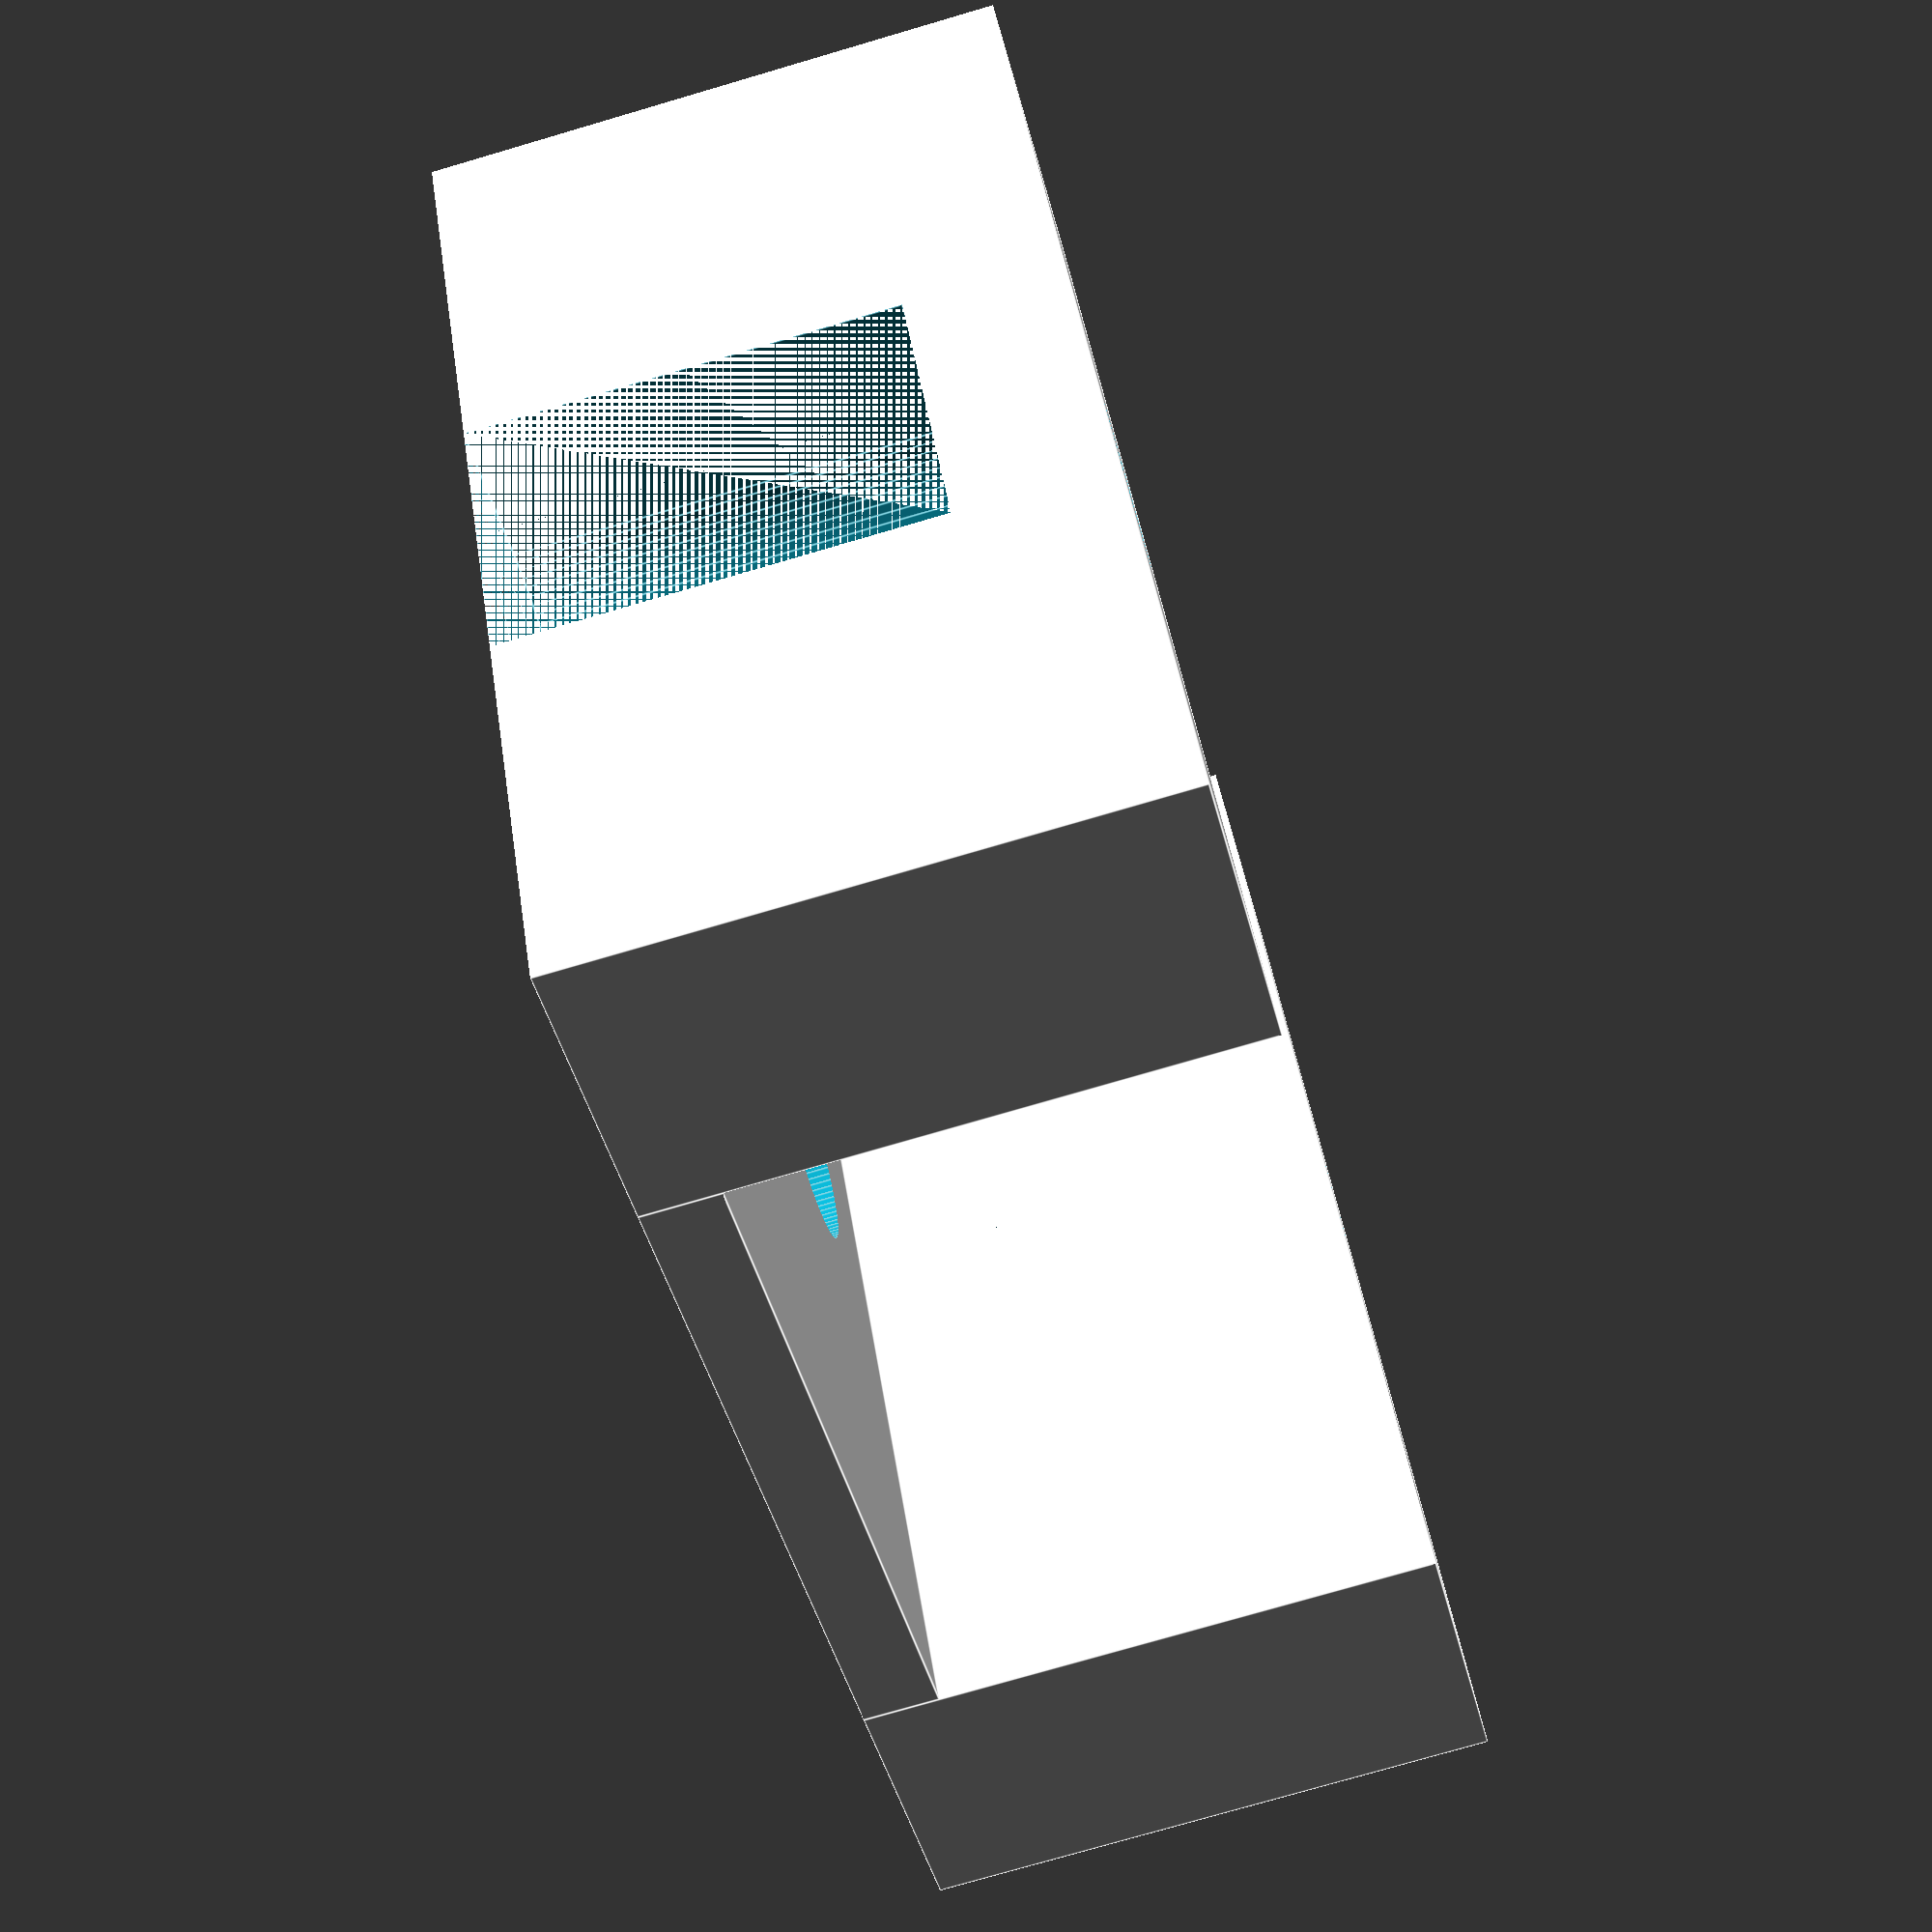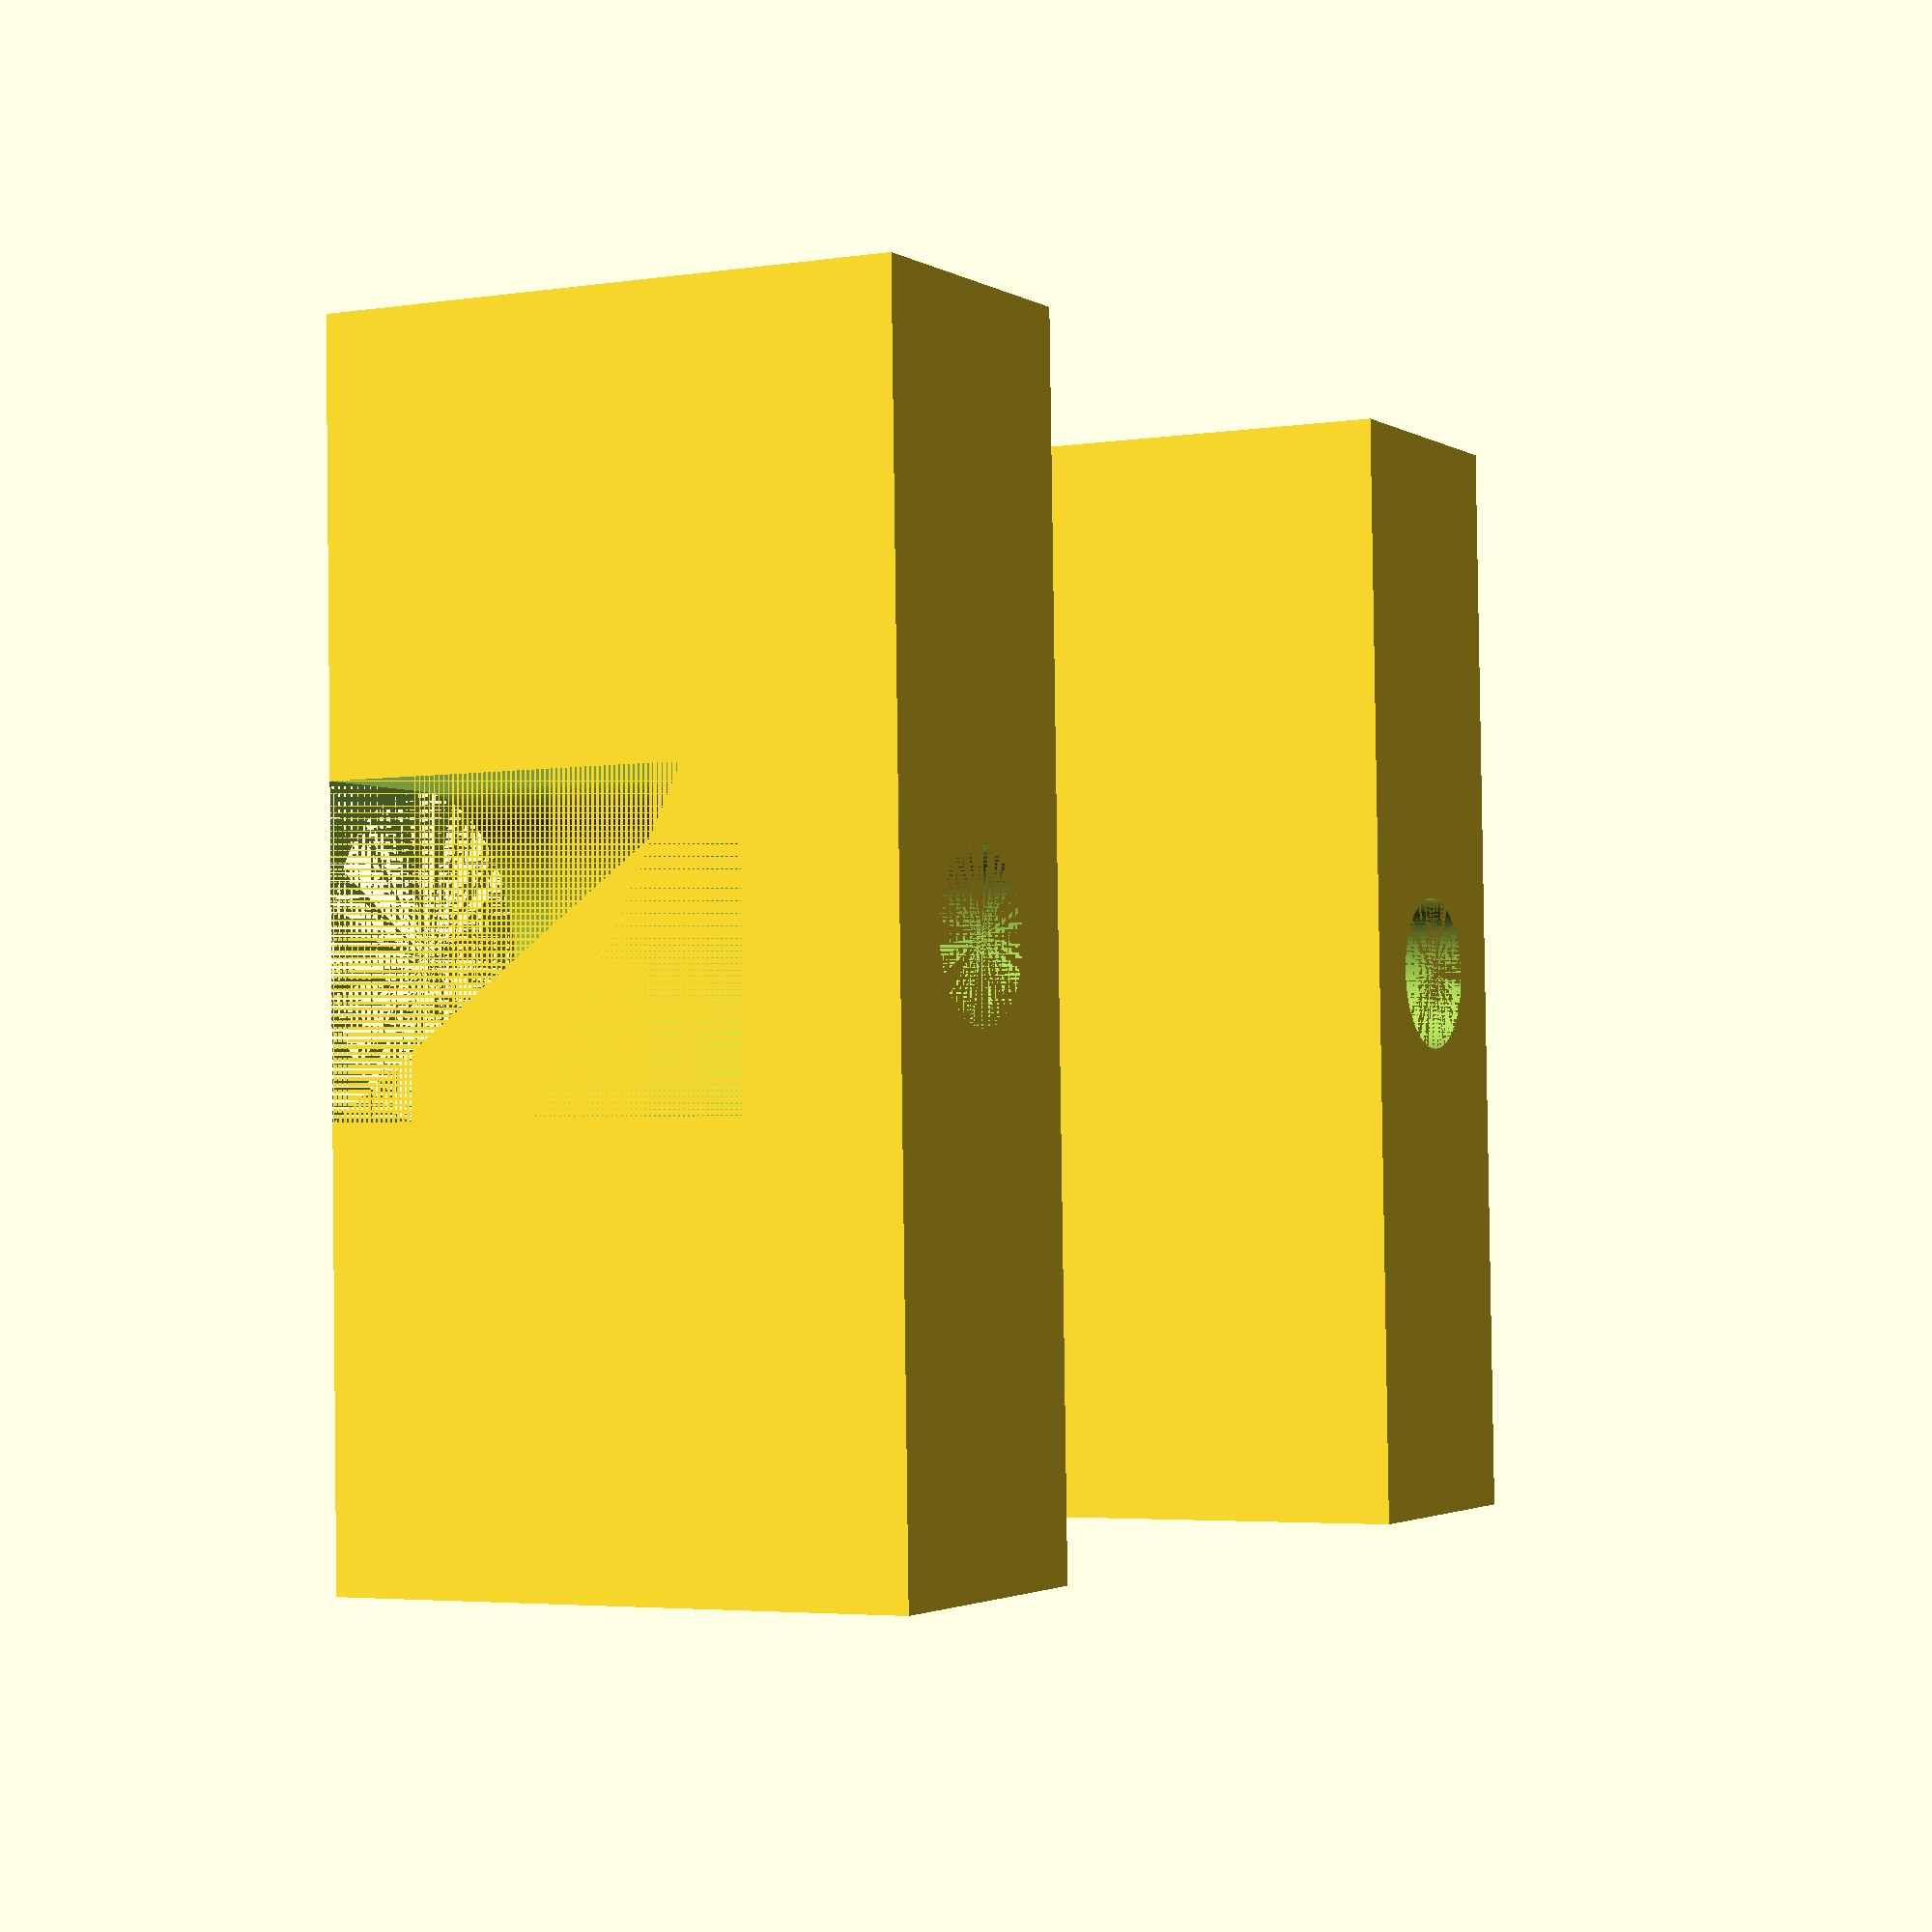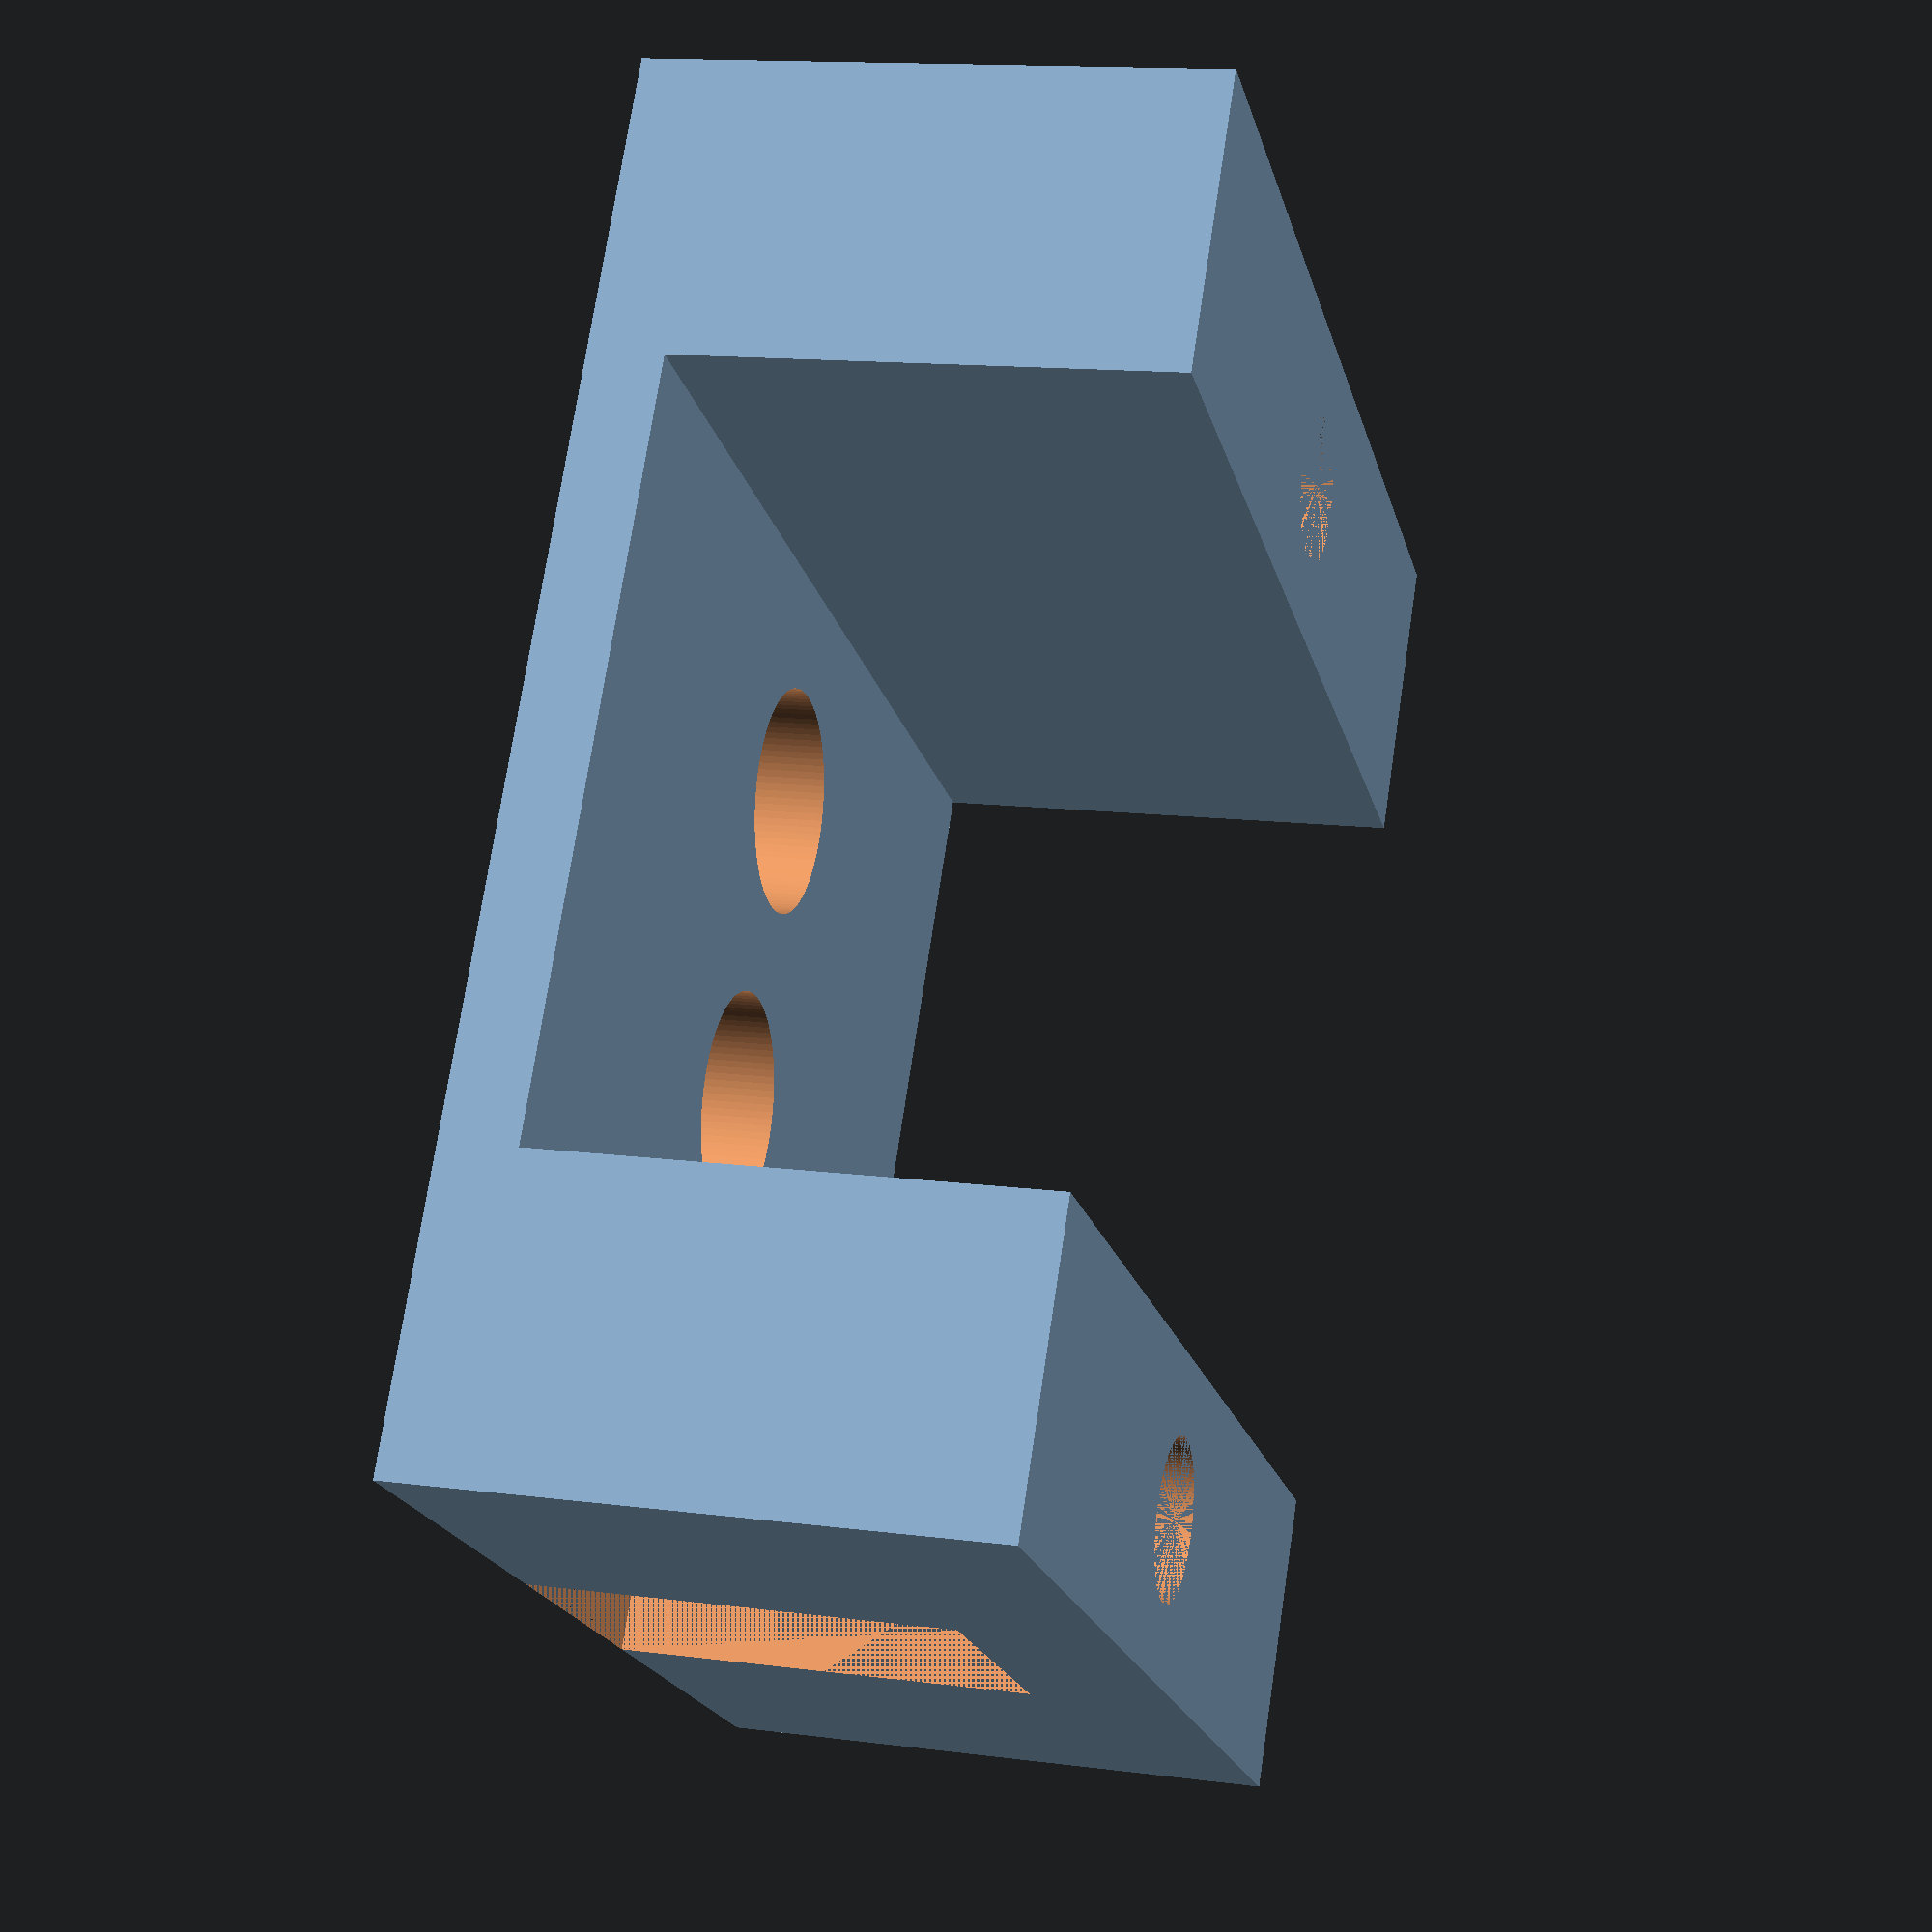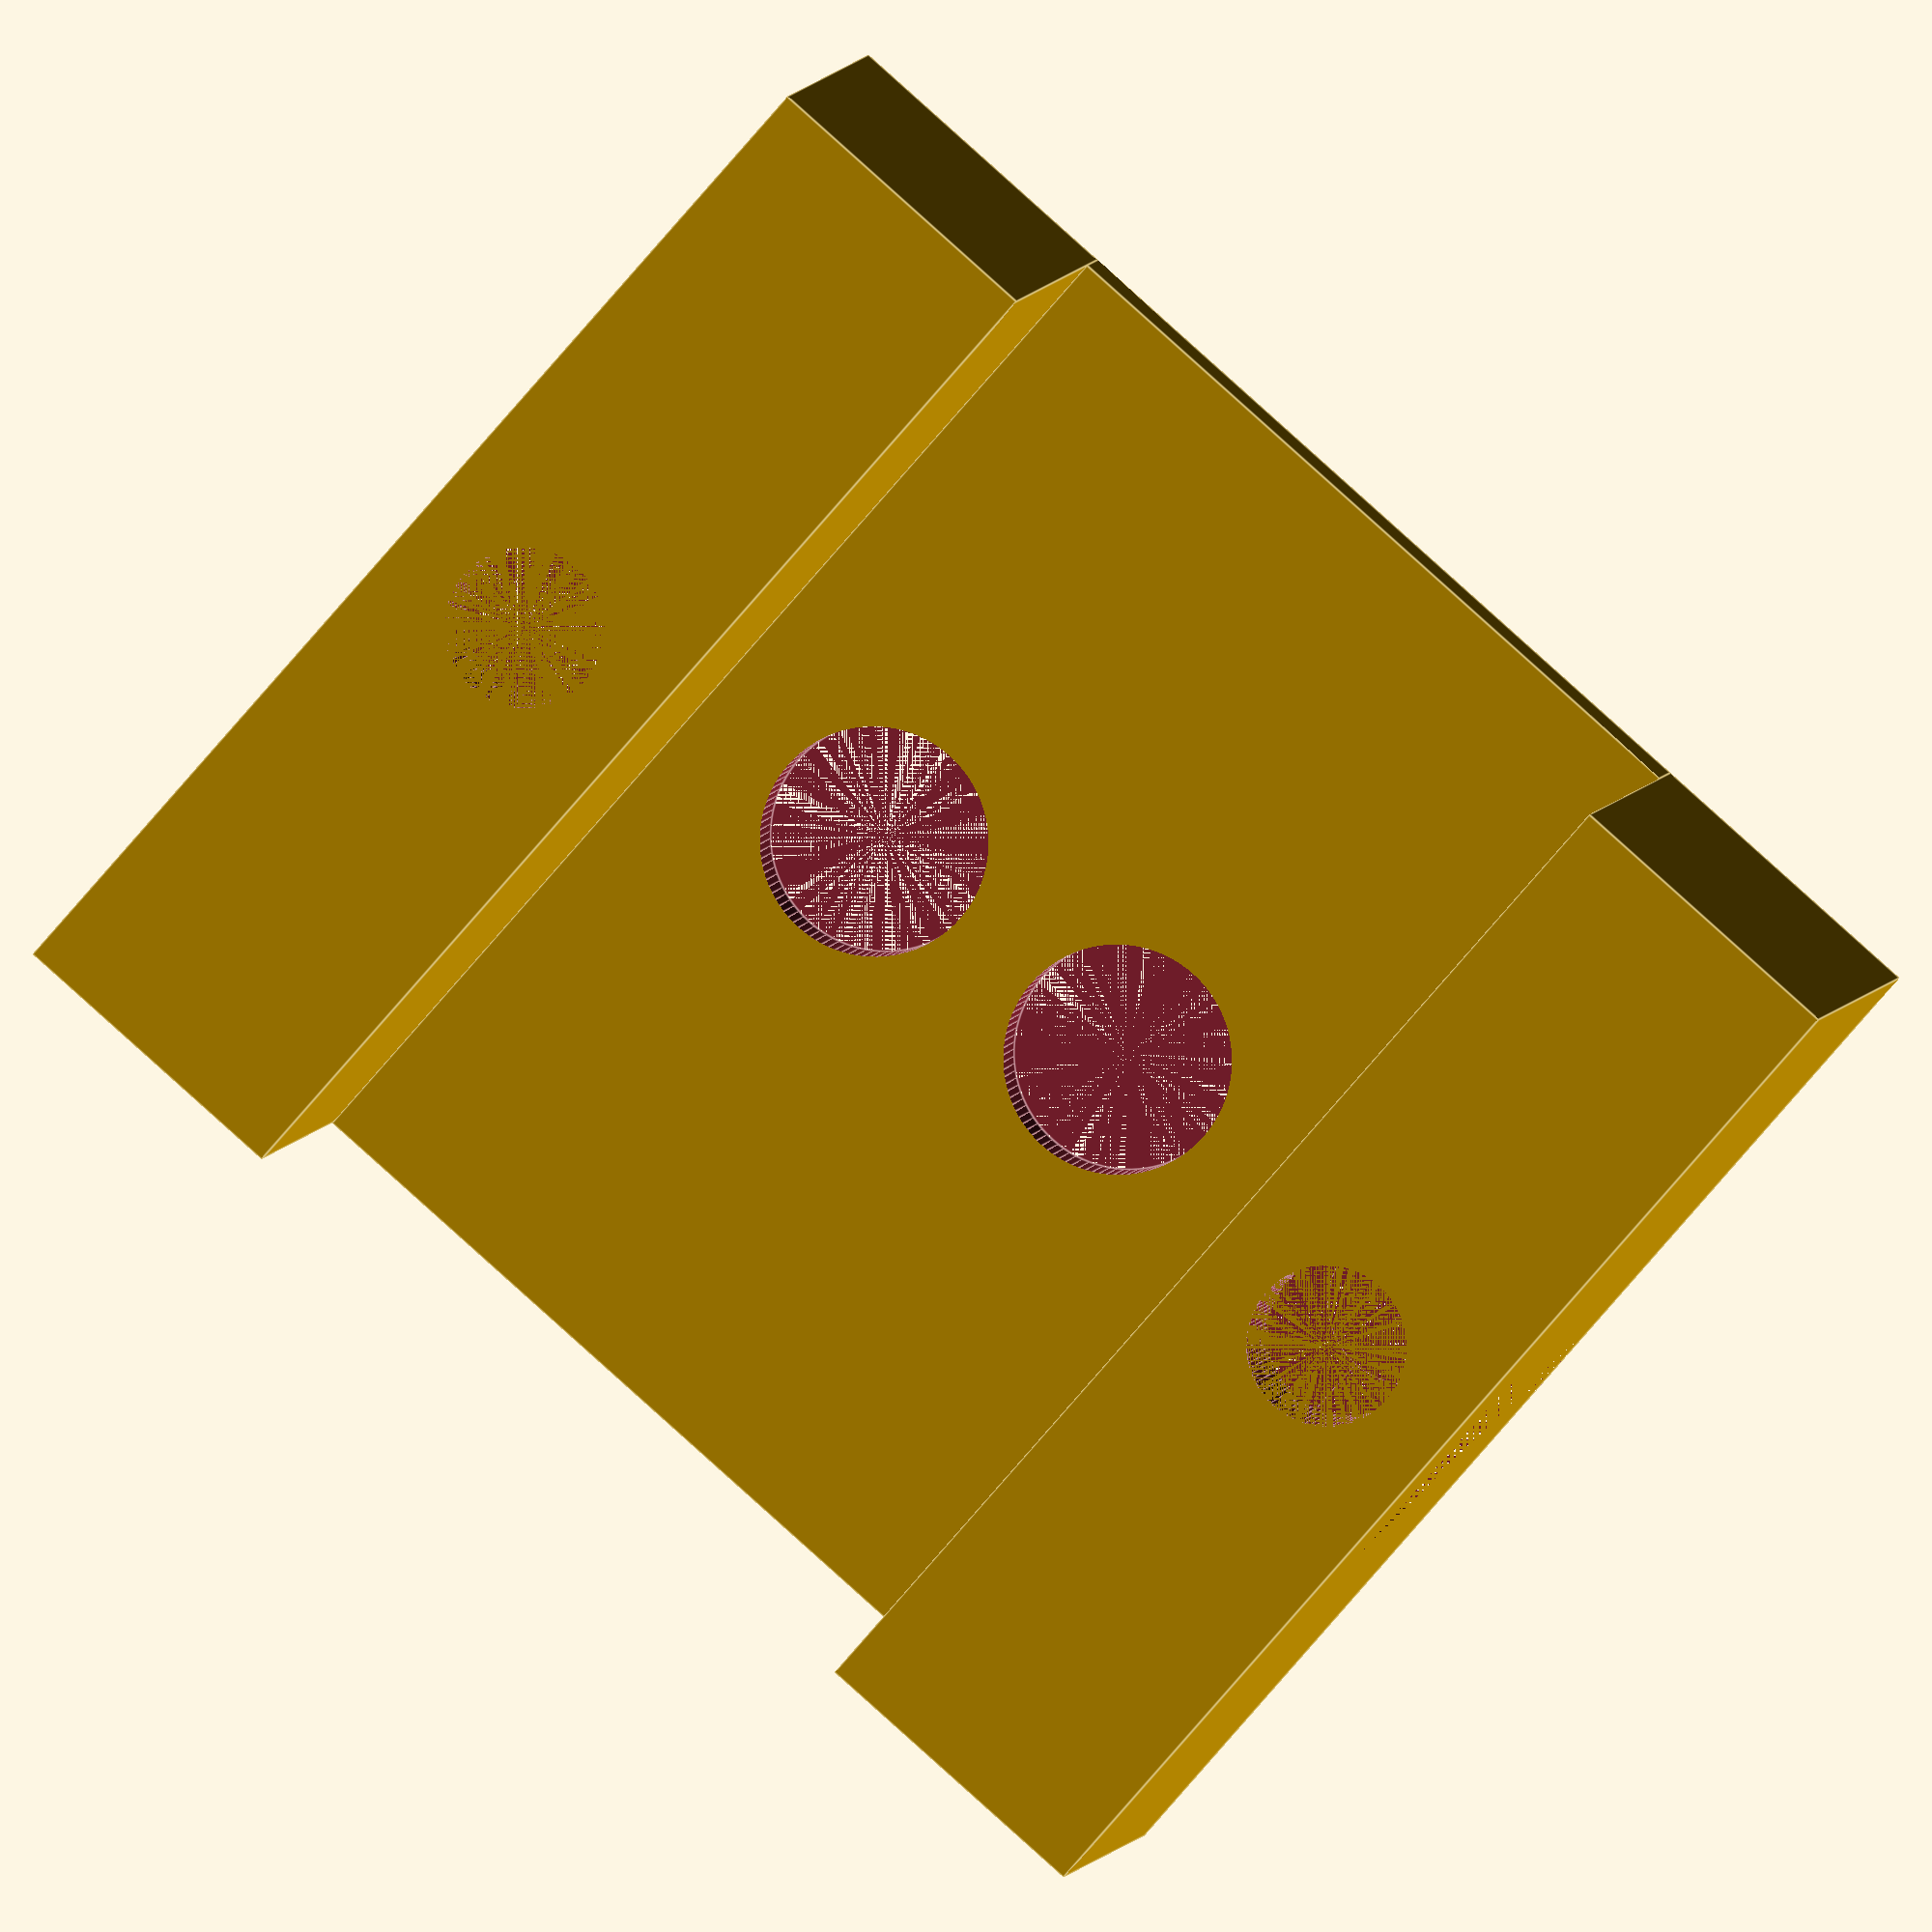
<openscad>
terminal_grp_cnt = 1; //x2
terminal_grp_len = 2 * 8.5; //mm

terminal_grp_pos_x = 15; //mm
terminal_grp_pos_y = 18; //mm

terminal_grp_height = 13; //mm
terminal_grp_width = 13; //mm

body_hight = 15; //mm
body_len = 30; //mm
body_width = 8; //mm
body_grp_width = 36 - terminal_grp_len; //mm
body_full_width = body_grp_width + terminal_grp_cnt * terminal_grp_len;

terminal_top_hight = body_hight - terminal_grp_height;
terminal_top_dia = 6; //mm

hole_dia = 4.2; //mm
hole_pos_x = 15; //mm
hole_pos_y = 4; //mm

hole_screw_hight = 4; //mm
hole_screw_dia = 8; //mm

$fn = 100;

echo("full width = ", body_full_width);

module foot() {
    difference() {
        translate([0, 0, 0])
            cube([body_len, body_width, body_hight]);
        translate([hole_pos_x, hole_pos_y, hole_screw_hight])
            union() {
                cylinder(body_hight - hole_screw_hight, r = hole_screw_dia / 2);
                translate([-hole_screw_dia / 2, -hole_screw_dia / 2, 0])
                    cube([hole_screw_dia, hole_screw_dia / 2, body_hight - hole_screw_hight]);
            }
    }
}

difference() {
    union() {
        translate([0, 0, 0])
            rotate(0)
                foot();
        translate([0, body_full_width, 0])
            mirror([0, 1, 0])
                foot();
    }
    union() {
        translate([hole_pos_x, hole_pos_y, 0])
            cylinder(body_hight, r = hole_dia / 2);
        translate([hole_pos_x, body_full_width - hole_pos_y, 0])
            cylinder(body_hight, r = hole_dia / 2);
    }
}

difference() {
    translate([0, body_width, body_hight - terminal_top_hight])
        cube([body_len, body_full_width - body_width * 2, terminal_top_hight]);
    union() {
        for(i = [1: terminal_grp_cnt * 2])
            translate([body_len / 2, terminal_grp_pos_y - 3 * terminal_grp_len / 4 + i * (terminal_grp_len / 2), 0])
                cylinder(body_hight, r = terminal_top_dia / 2);
    }
}
</openscad>
<views>
elev=76.7 azim=121.8 roll=106.3 proj=p view=edges
elev=3.9 azim=271.7 roll=116.9 proj=p view=wireframe
elev=345.9 azim=327.2 roll=105.8 proj=p view=wireframe
elev=175.8 azim=228.7 roll=351.9 proj=o view=edges
</views>
